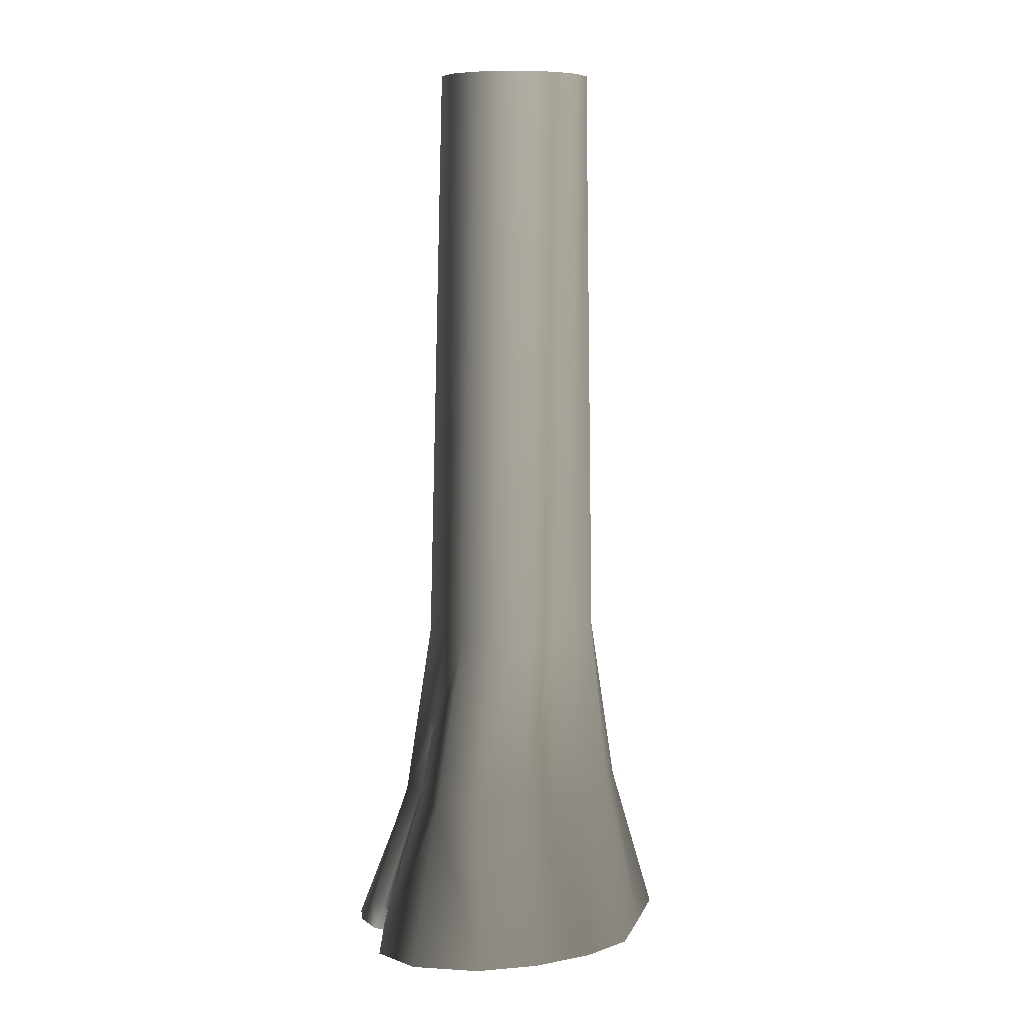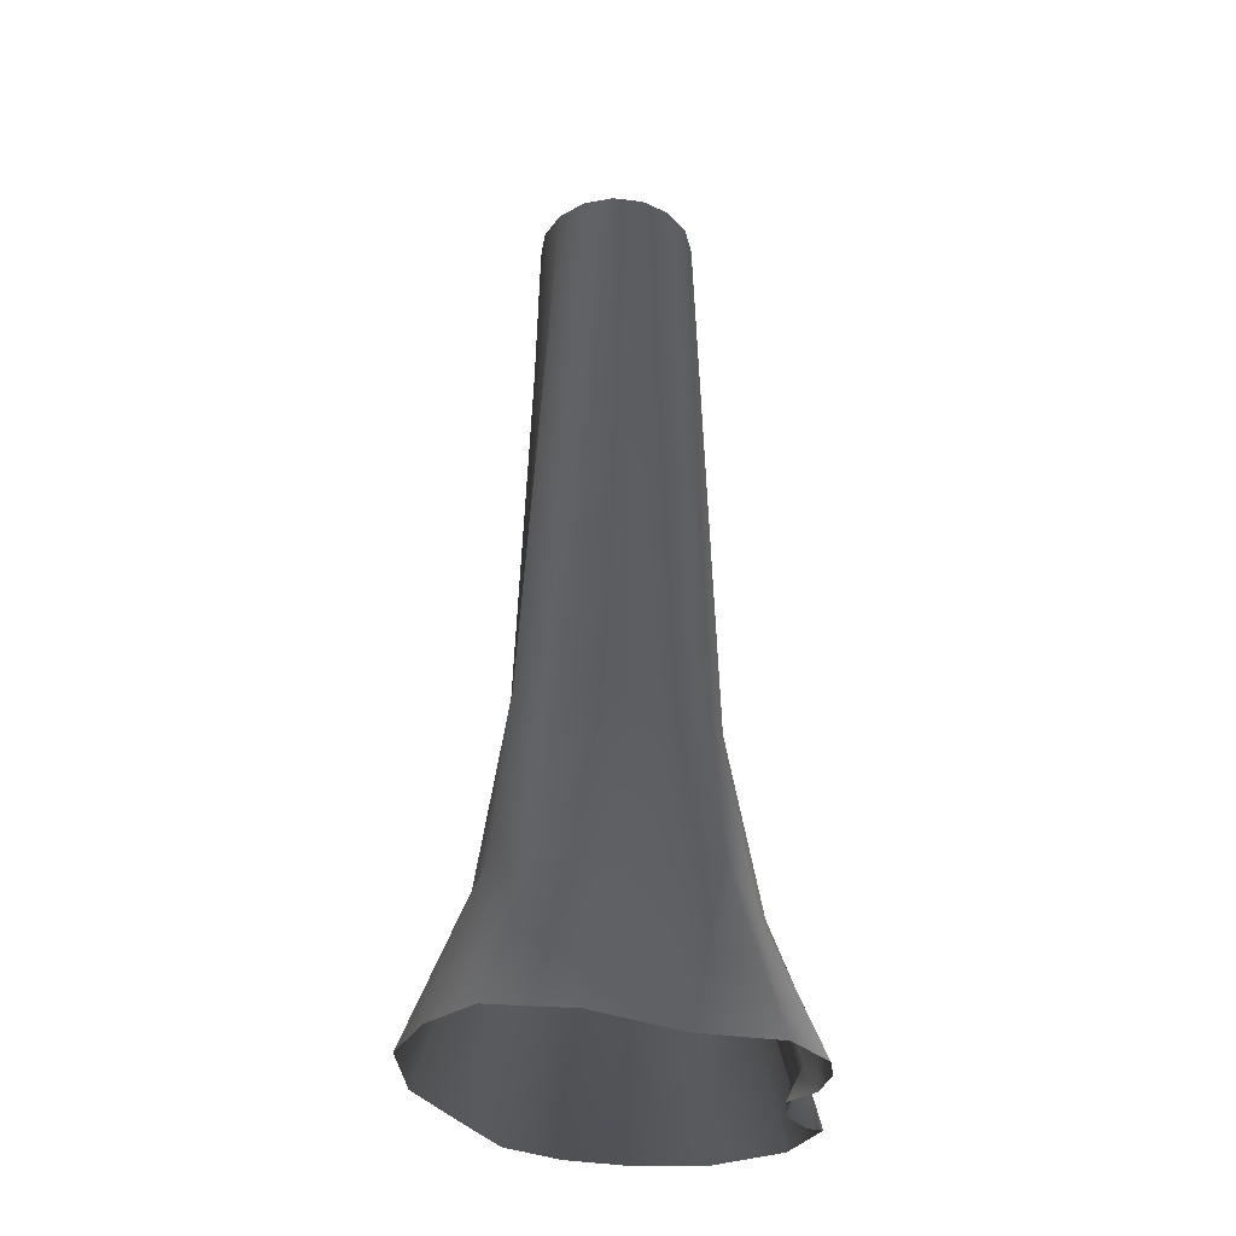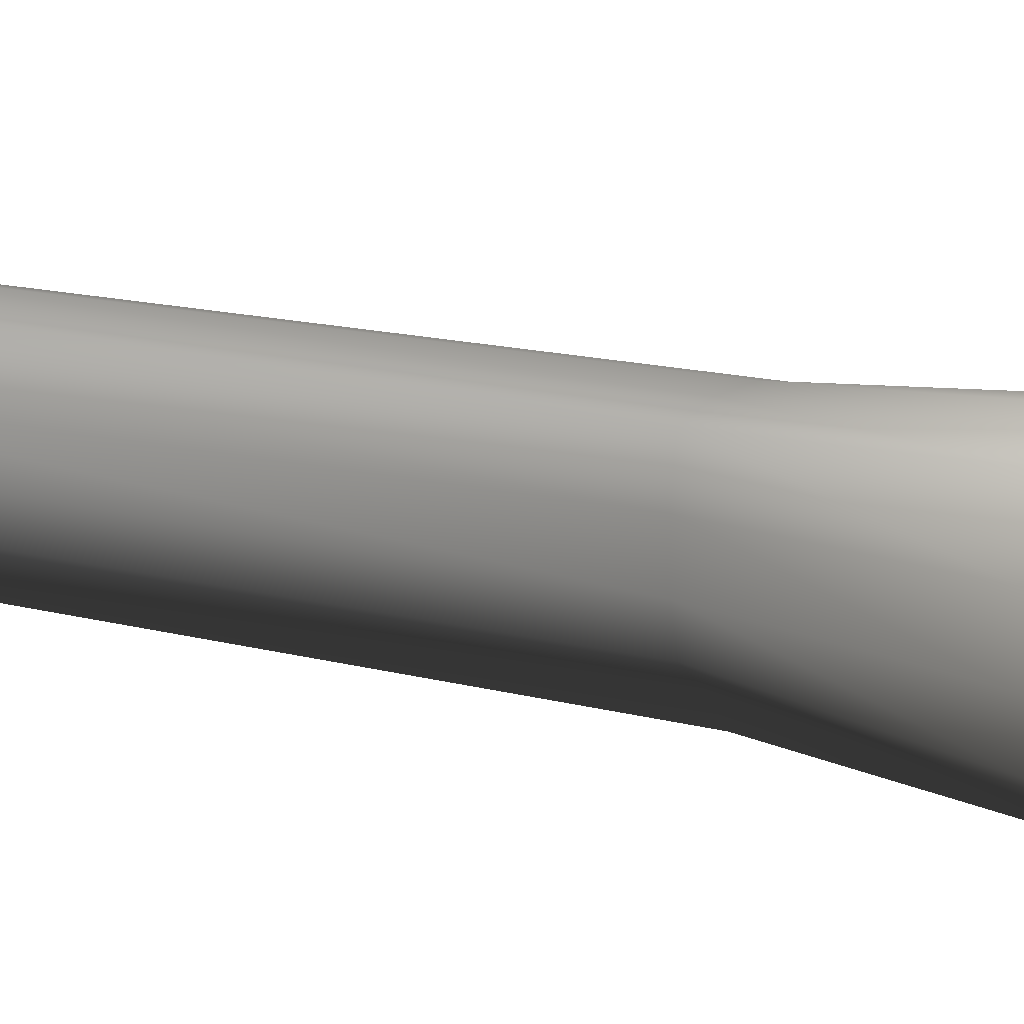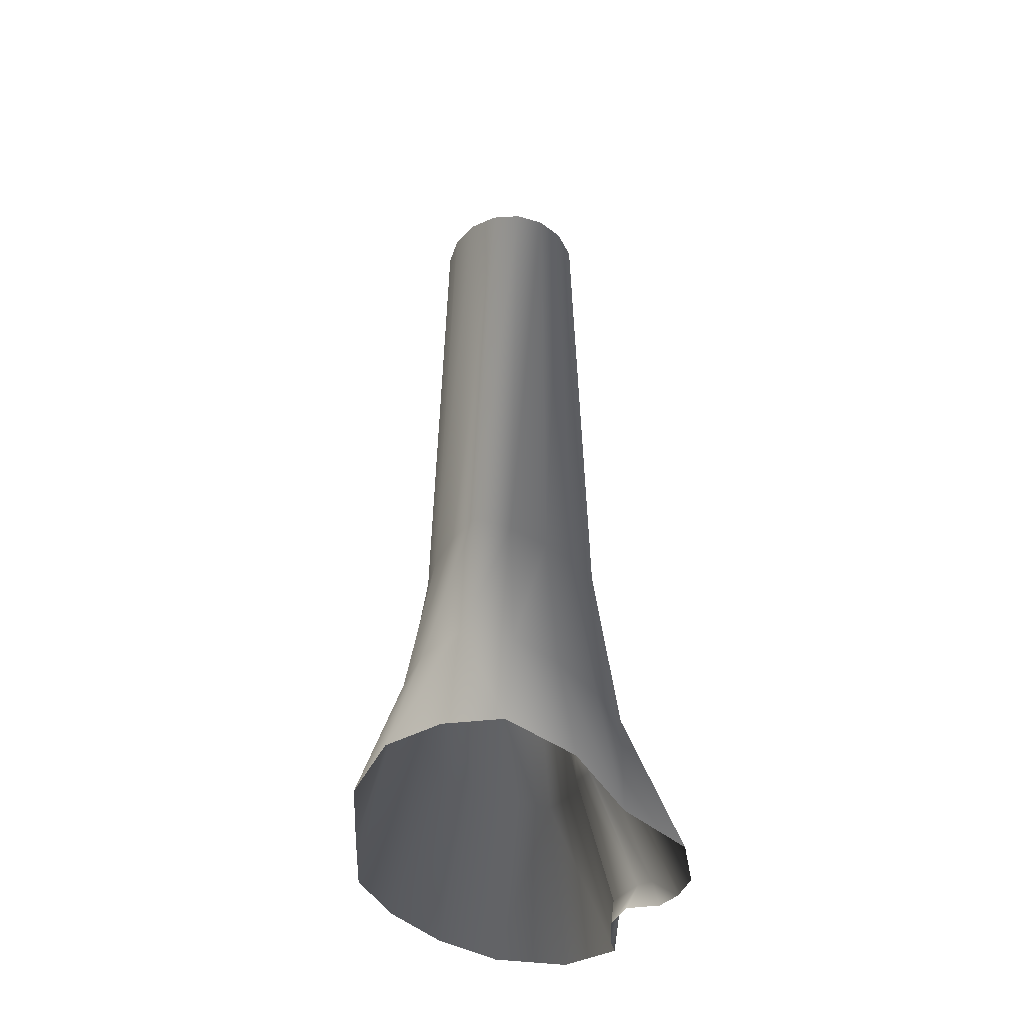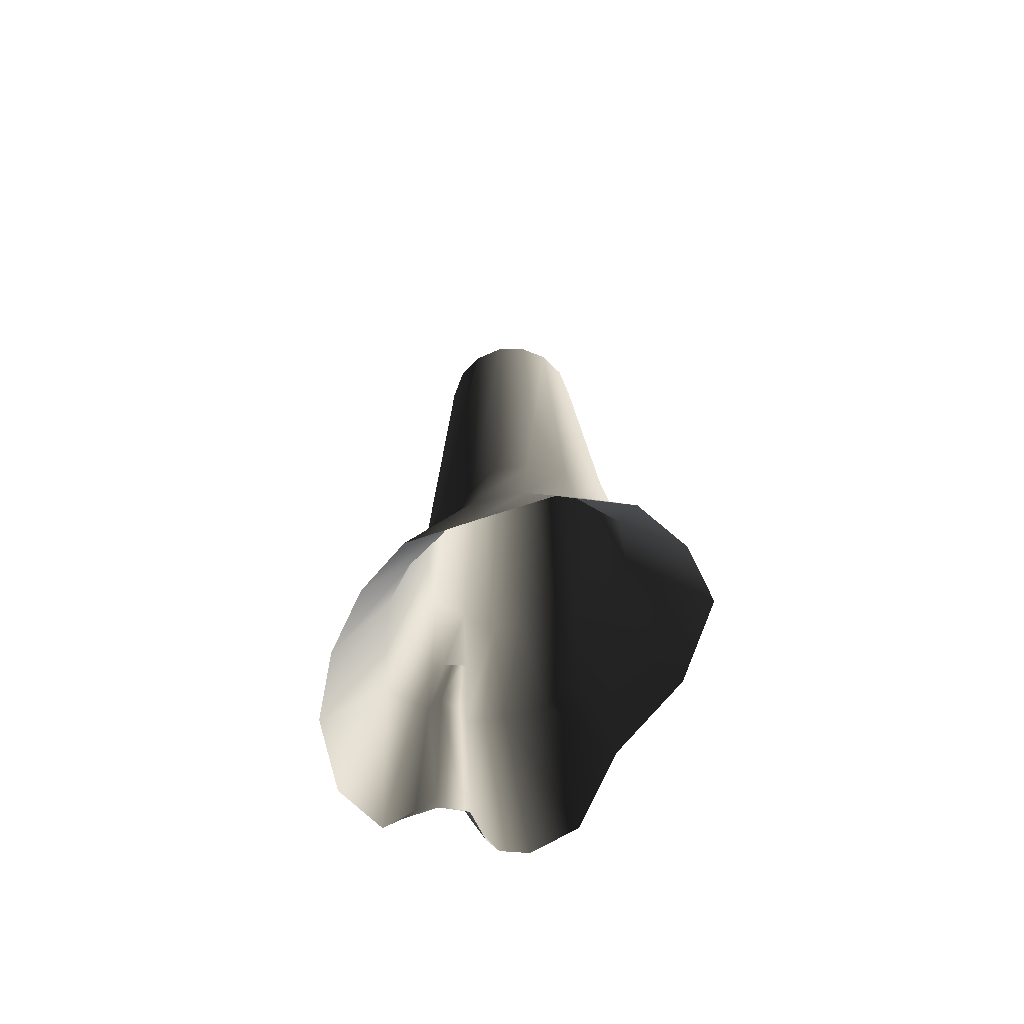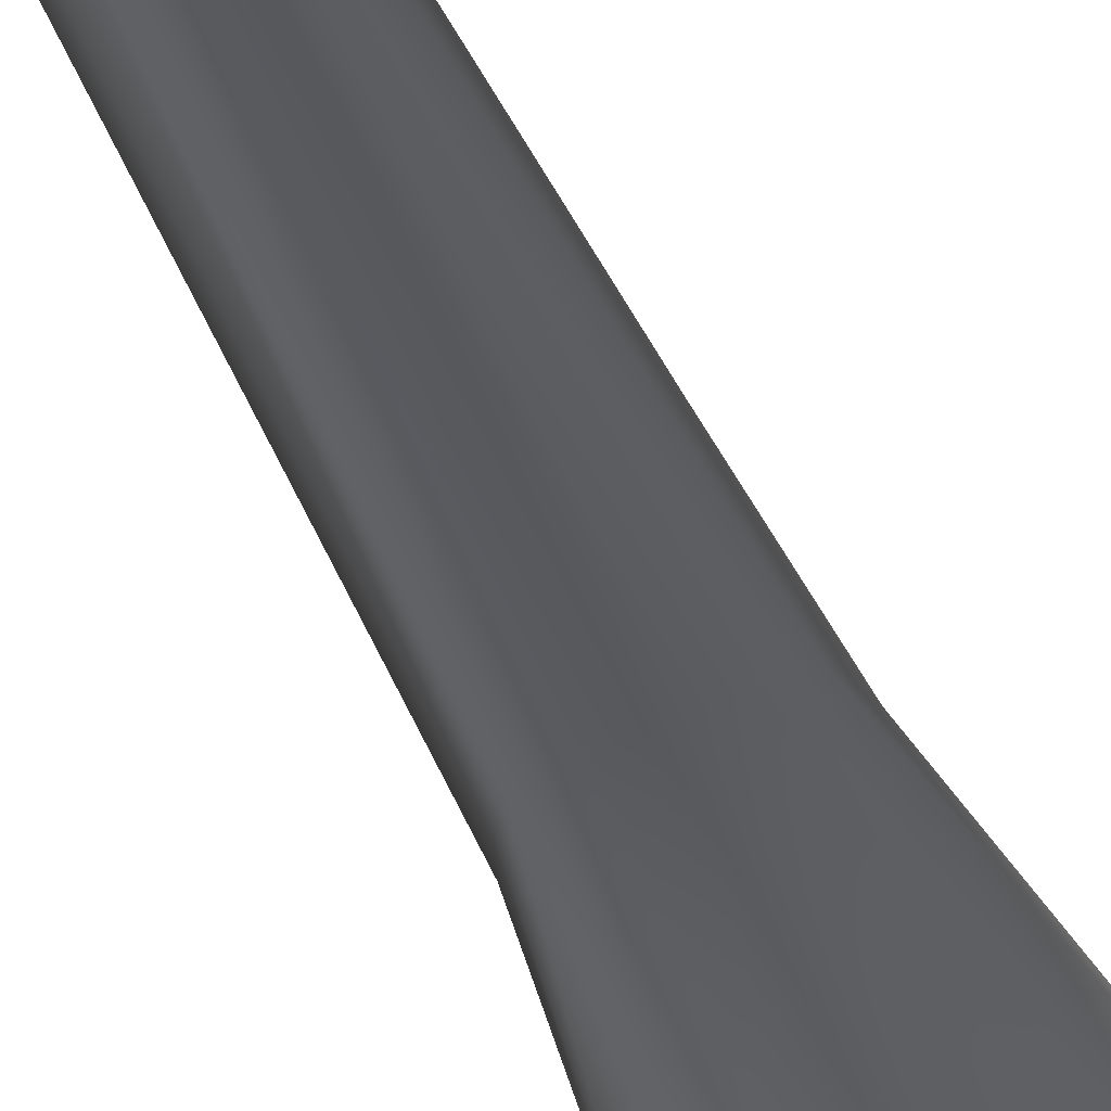
<metadata>
{"format":"obj","ext":"obj","renderer":"f3d","projection":"perspective","resolution":1024,"background":"white","views":[{"elev":8.2,"azim":-12.5,"up":"+Z"},{"elev":-36.0,"azim":-177.7,"up":"+Z"},{"elev":15.5,"azim":118.3,"up":"+Y"},{"elev":-47.5,"azim":150.2,"up":"+Z"},{"elev":-72.3,"azim":79.8,"up":"+Z"},{"elev":60.9,"azim":153.4,"up":"+Y"}]}
</metadata>
<code>
v 0.9068 0.2823 11.61
v 1.117 -0.08907 4.169
v 0.981 -0.09061 11.61
v 1.133 0.401 4.169
v 0.6956 0.5985 11.61
v 1.062 0.8694 4.169
v 0.3794 0.8097 11.61
v 0.5804 0.9335 4.169
v 0.006503 0.8839 11.61
v 0.04663 0.9075 4.169
v 1.02 -0.4717 4.169
v 0.9068 -0.4635 11.61
v 0.6863 -0.7226 4.169
v 0.6956 -0.7797 11.61
v 0.3624 -1.071 4.169
v 0.3794 -0.9909 11.61
v -0.02899 -1.196 4.169
v 0.006503 -1.065 11.61
v -0.48 -1.089 4.169
v -0.3664 -0.9909 11.61
v -0.8776 -0.9308 4.169
v -0.6826 -0.7797 11.61
v -1.047 -0.5395 4.169
v -0.8938 -0.4635 11.61
v -1.171 -0.1195 4.169
v -0.968 -0.09061 11.61
v -1.049 0.2203 4.169
v -0.8938 0.2823 11.61
v -0.7846 0.677 4.169
v -0.6826 0.5985 11.61
v -0.3786 0.8112 4.169
v -0.3664 0.8097 11.61
v 0.04663 0.9075 4.169
v 0.006503 0.8839 11.61
v 0.003257 1.068 2.015
v -0.6741 0.822 2.015
v -1.2 0.541 2.015
v -1.411 0.07903 2.015
v -1.555 -0.3627 2.015
v -0.7313 1.201 -1.01e-06
v 0.2286 1.745 -7.177e-07
v -1.69 0.9758 -1.01e-06
v -2.094 0.4937 -1.01e-06
v -2.132 0.1539 0.007099
v -2.013 -0.1828 0.3781
v -1.981 -0.0188 -0.08107
v -1.877 -0.2881 0.3437
v -1.379 -0.4698 2.015
v -1.167 -0.5044 2.818
v -1.278 -0.4401 3.054
v -1.252 -0.716 2.936
v -1.459 -0.8417 2.015
v -1.321 -1.367 2.015
v -0.8003 -1.474 2.015
v -0.2324 -1.535 2.015
v 0.2744 -1.381 2.015
v 0.6665 -1.103 2.015
v 1.187 -0.7634 2.015
v 1.414 -0.2057 2.015
v 1.464 0.3789 2.015
v 1.258 0.9601 2.015
v 0.6792 1.171 2.015
v 0.003257 1.068 2.015
v 2.045 0.007246 -1.01e-06
v 2.096 0.8687 -1.01e-06
v 1.742 1.477 -1.01e-06
v 1.193 1.885 -1.01e-06
v 0.2286 1.745 -7.177e-07
v 1.638 -0.7614 -1.01e-06
v 1.251 -1.463 -7.177e-07
v 0.643 -1.831 -7.177e-07
v -0.1164 -2.036 -1.01e-06
v -0.9124 -2.049 -1.01e-06
v -1.715 -1.722 -7.177e-07
v -2.08 -1.167 -7.177e-07
v -1.954 -0.8312 0.3137
v -1.904 -0.9787 -0.05623
v -1.744 -0.6309 0.2835
v -1.327 -0.7122 2.015
v -1.144 -0.63 2.697
v -1.679 -0.6021 -0.08107
v -1.67 -0.2553 -0.08107
v 0.6956 -0.7797 11.61
v 0.981 -0.09061 11.61
v 0.9068 -0.4635 11.61
v 0.006503 -1.065 11.61
v -0.968 -0.09061 11.61
v 0.006503 0.8839 11.61
v 0.6956 0.5985 11.61
v 0.9068 0.2823 11.61
v 0.3794 0.8097 11.61
v -0.6826 0.5985 11.61
v -0.3664 0.8097 11.61
v -0.8938 0.2823 11.61
v -0.6826 -0.7797 11.61
v -0.8938 -0.4635 11.61
v -0.3664 -0.9909 11.61
v 0.3794 -0.9909 11.61
g P_DF_Tree_05_(37)_692_80
f 1 3 2
f 2 4 1
f 5 1 4
f 4 6 5
f 7 5 6
f 6 8 7
f 9 7 8
f 8 10 9
f 11 2 3
f 3 12 11
f 13 11 12
f 12 14 13
f 15 13 14
f 14 16 15
f 17 15 16
f 16 18 17
f 19 17 18
f 18 20 19
f 21 19 20
f 20 22 21
f 23 21 22
f 22 24 23
f 25 23 24
f 24 26 25
f 27 25 26
f 26 28 27
f 29 27 28
f 28 30 29
f 31 29 30
f 30 32 31
f 33 31 32
f 32 34 33
f 31 33 35
f 35 36 31
f 29 31 36
f 36 37 29
f 27 29 37
f 37 38 27
f 25 27 38
f 38 39 25
f 40 36 35
f 37 36 40
f 35 41 40
f 40 42 37
f 38 37 42
f 42 43 38
f 44 39 38
f 38 43 44
f 44 45 39
f 44 46 45
f 45 46 47
f 45 47 48
f 48 39 45
f 39 48 49
f 49 50 39
f 25 39 50
f 23 25 50
f 50 51 23
f 21 23 51
f 21 51 52
f 21 52 53
f 19 21 53
f 53 54 19
f 17 19 54
f 54 55 17
f 15 17 55
f 55 56 15
f 13 15 56
f 56 57 13
f 11 13 57
f 57 58 11
f 2 11 58
f 58 59 2
f 4 2 59
f 59 60 4
f 6 4 60
f 60 61 6
f 8 6 61
f 61 62 8
f 10 8 62
f 62 63 10
f 60 59 64
f 64 65 60
f 61 60 65
f 65 66 61
f 61 66 67
f 67 62 61
f 62 67 68
f 68 63 62
f 69 64 59
f 59 58 69
f 70 69 58
f 58 57 70
f 71 70 57
f 57 56 71
f 72 71 56
f 56 55 72
f 73 72 55
f 55 54 73
f 73 54 53
f 53 74 73
f 75 74 53
f 53 52 75
f 75 52 76
f 77 75 76
f 78 76 52
f 52 79 78
f 80 79 52
f 52 51 80
f 80 51 50
f 50 49 80
f 79 80 49
f 49 48 79
f 47 78 79
f 79 48 47
f 81 78 47
f 76 78 81
f 81 77 76
f 47 82 81
f 47 46 82
f 83 85 84
f 83 84 86
f 84 87 86
f 84 88 87
f 84 89 88
f 84 90 89
f 89 91 88
f 88 92 87
f 88 93 92
f 92 94 87
f 87 95 86
f 87 96 95
f 95 97 86
f 83 86 98

</code>
